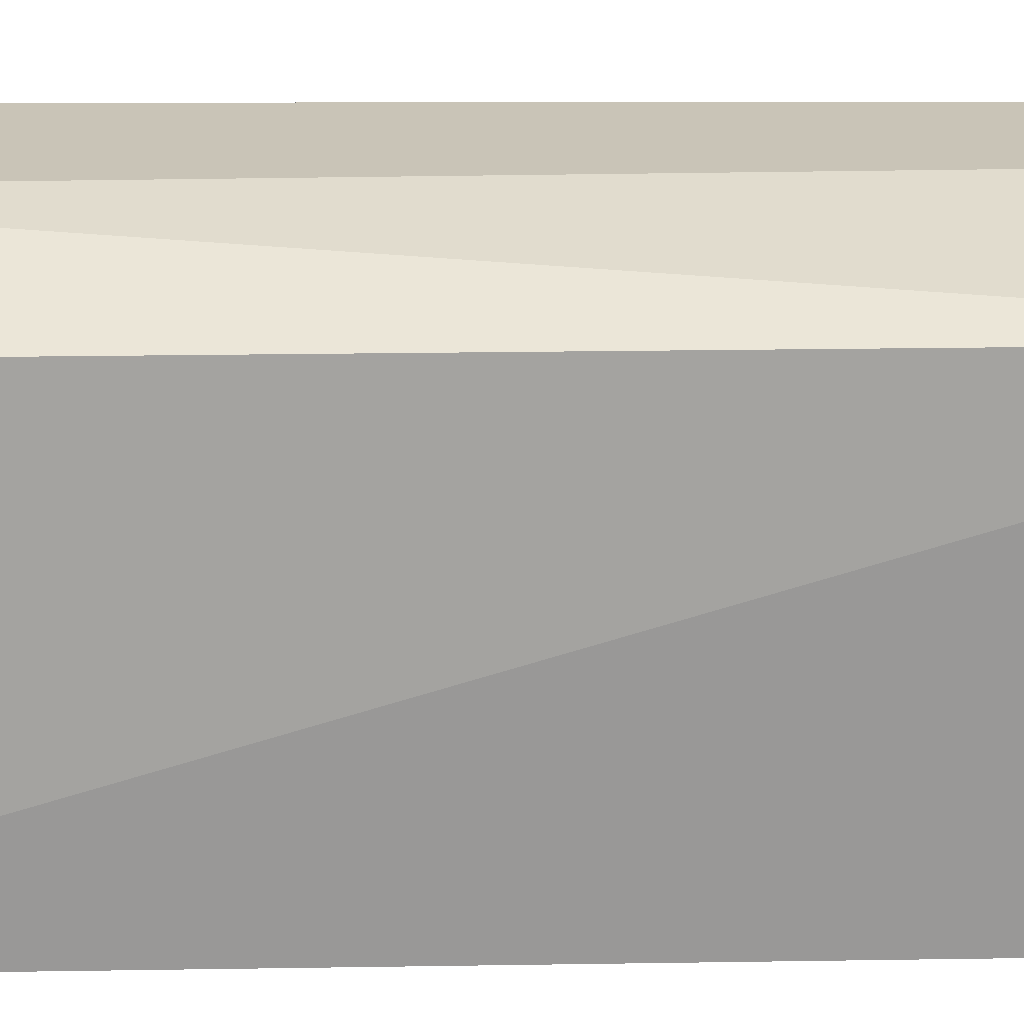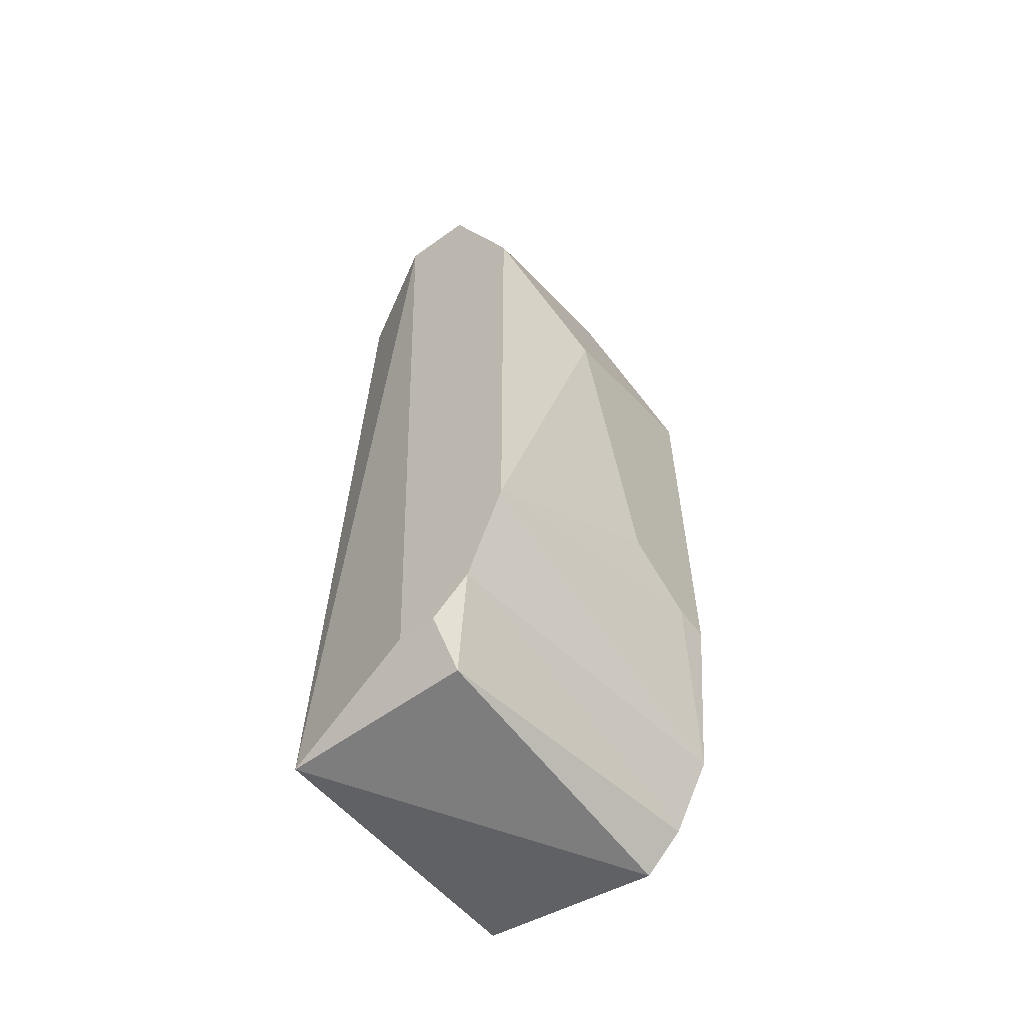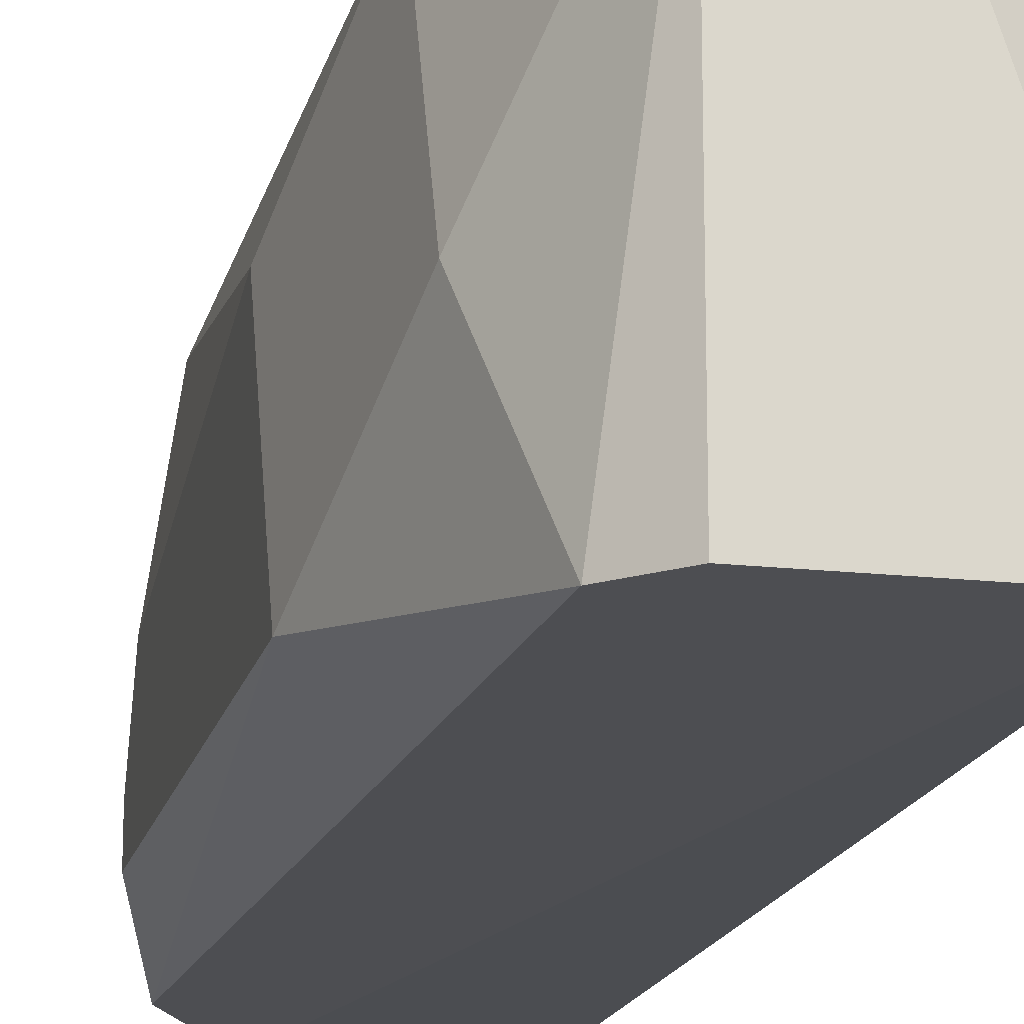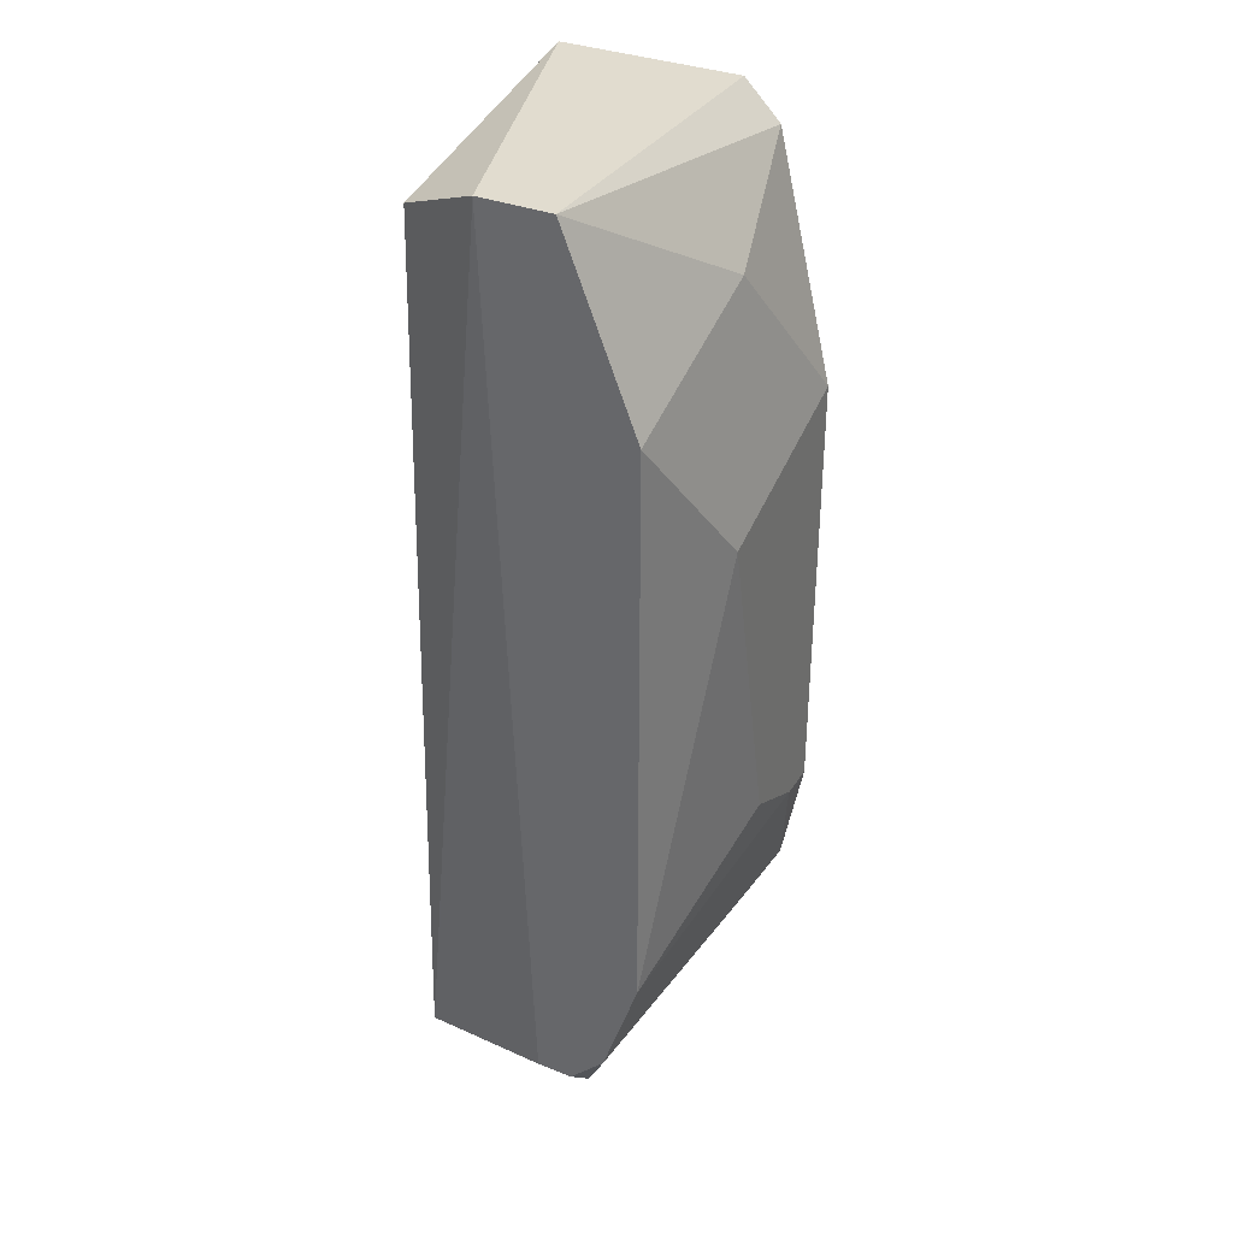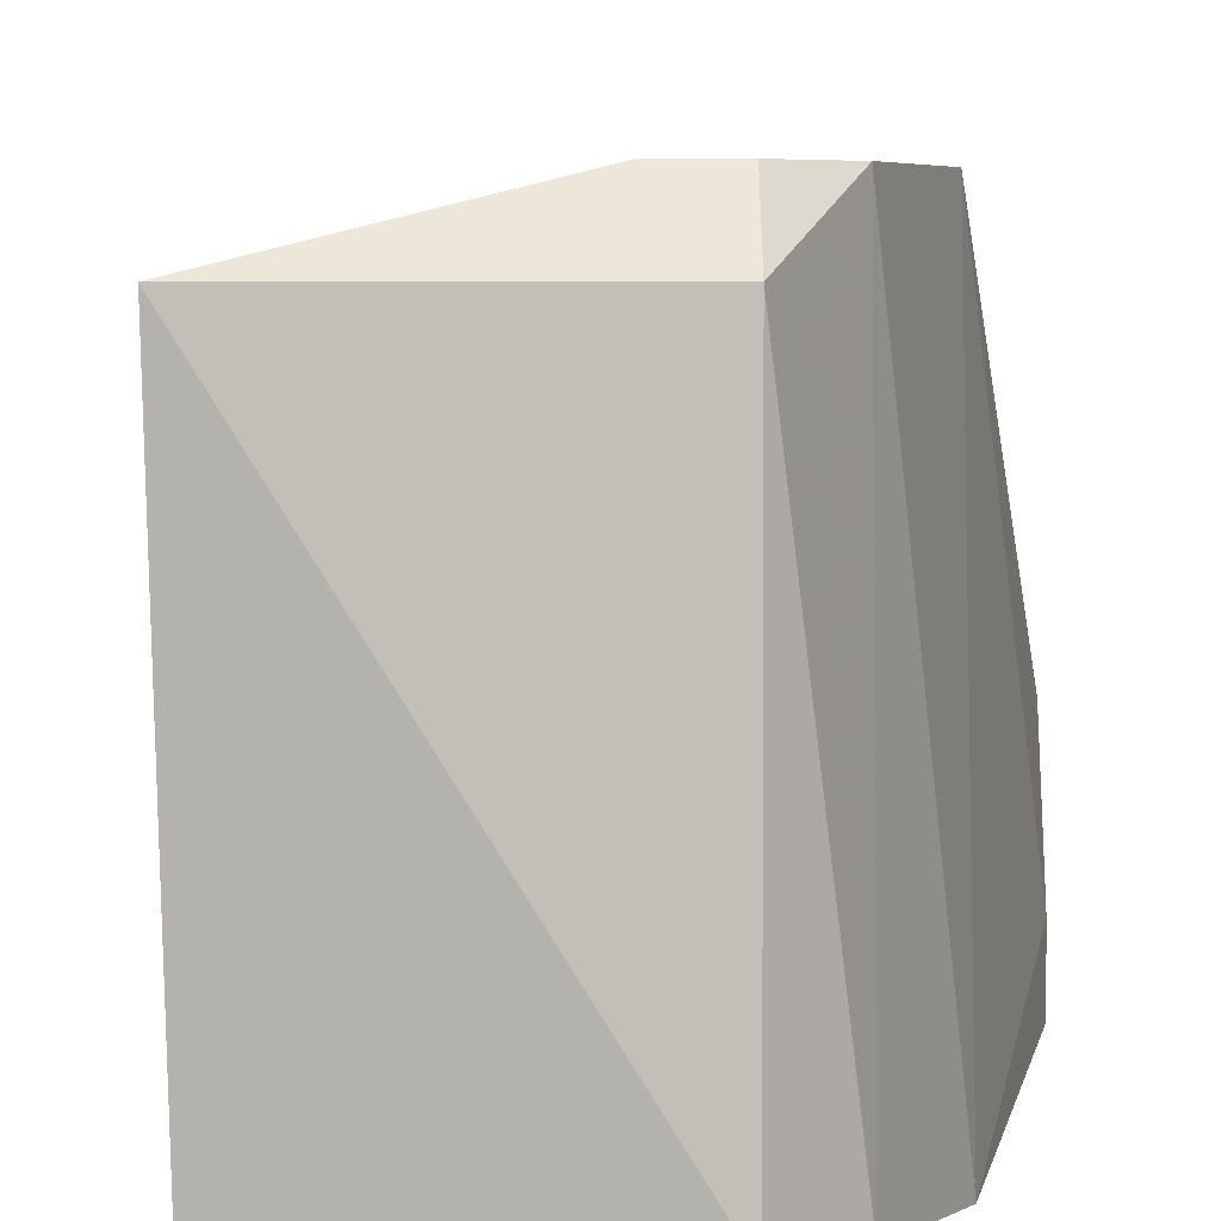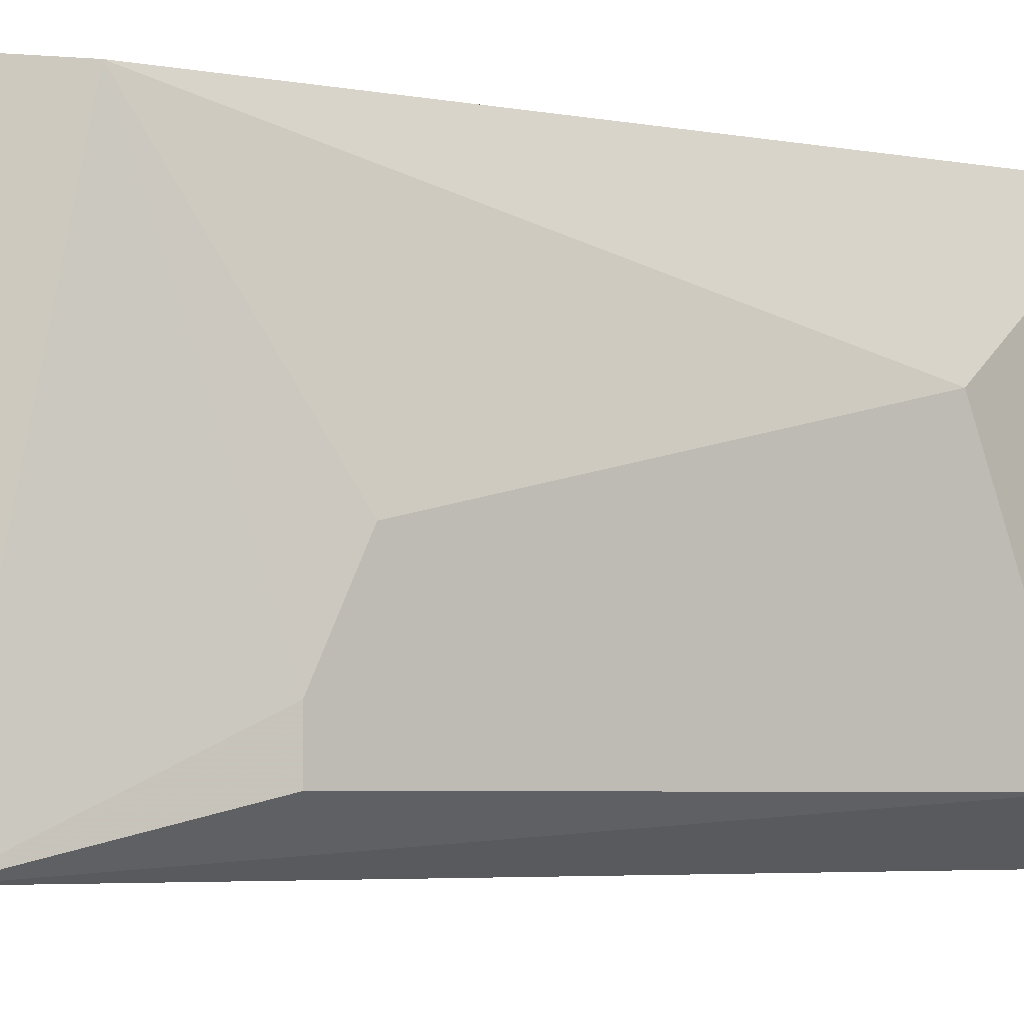
<metadata>
{"format":"obj","ext":"obj","renderer":"f3d","projection":"perspective","resolution":1024,"background":"white","views":[{"elev":19.9,"azim":-90.3,"up":"+Z"},{"elev":-59.2,"azim":36.6,"up":"+Y"},{"elev":-17.2,"azim":167.4,"up":"+Z"},{"elev":34.3,"azim":28.1,"up":"+Y"},{"elev":3.8,"azim":-1.0,"up":"+Z"},{"elev":-3.7,"azim":52.2,"up":"+Z"}]}
</metadata>
<code>
v 0.3064 -0.0678 -0.002872
v 0.2962 0.1876 0.08905
v 0.2758 0.1876 0.08905
v 0.2962 0.1876 -0.002872
v 0.2452 -0.07802 0.07882
v 0.2452 0.1876 -0.002872
v 0.3166 -0.02693 0.08905
v 0.2472 -0.07147 -0.000606
v 0.3269 0.1161 0.00735
v 0.249 0.1752 0.0755
v 0.3166 0.1365 0.08905
v 0.2962 -0.0678 0.08905
v 0.3269 -0.006497 0.01756
v 0.3269 0.09562 0.0584
v 0.2962 -0.07802 -0.002872
v 0.3064 0.1774 -0.002872
v 0.3166 -0.04734 -0.002872
v 0.2962 -0.07802 0.07882
v 0.3166 0.1569 0.03799
v 0.286 -0.0678 0.08905
v 0.3269 0.003719 0.03799
v 0.3064 -0.05758 0.08905
v 0.3269 -0.006497 0.00735
f 17 9 23
f 3 2 4
f 3 4 6
f 4 1 6
f 2 3 7
f 5 6 8
f 5 3 10
f 3 6 10
f 6 5 10
f 2 7 11
f 7 3 12
f 11 7 14
f 9 11 14
f 13 9 14
f 6 1 15
f 5 8 15
f 8 6 15
f 4 2 16
f 1 4 16
f 13 7 17
f 1 16 17
f 16 9 17
f 12 5 18
f 15 1 18
f 5 15 18
f 2 11 19
f 11 9 19
f 16 2 19
f 9 16 19
f 3 5 20
f 5 12 20
f 12 3 20
f 7 13 21
f 14 7 21
f 13 14 21
f 7 12 22
f 1 17 22
f 17 7 22
f 12 18 22
f 18 1 22
f 9 13 23
f 13 17 23

</code>
